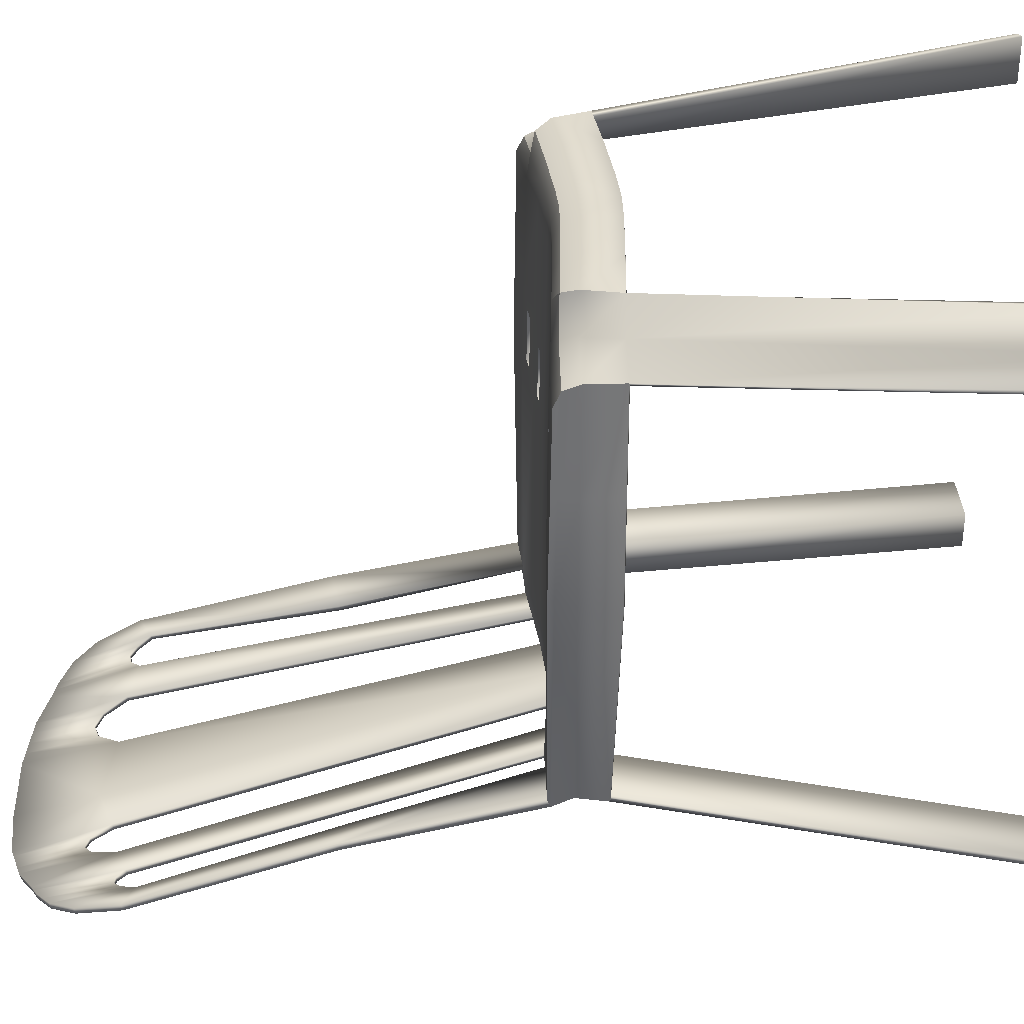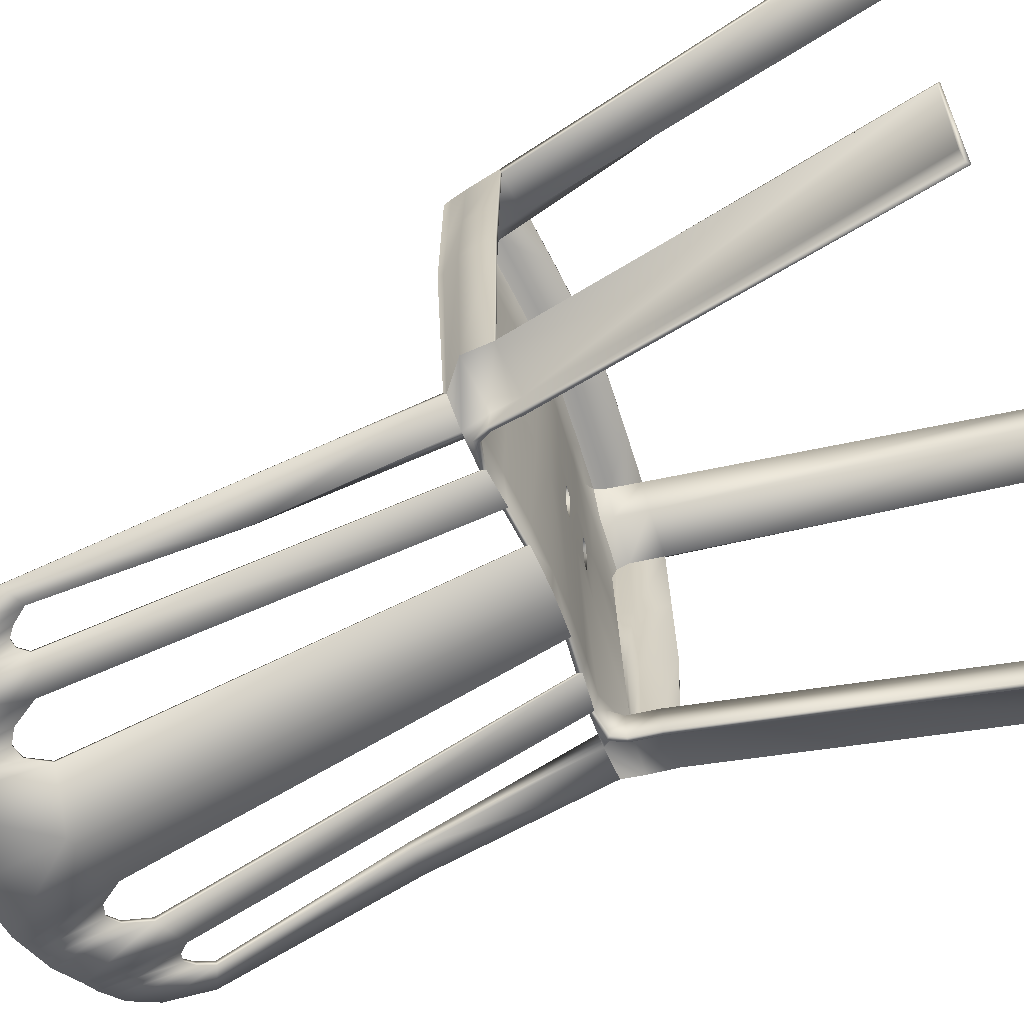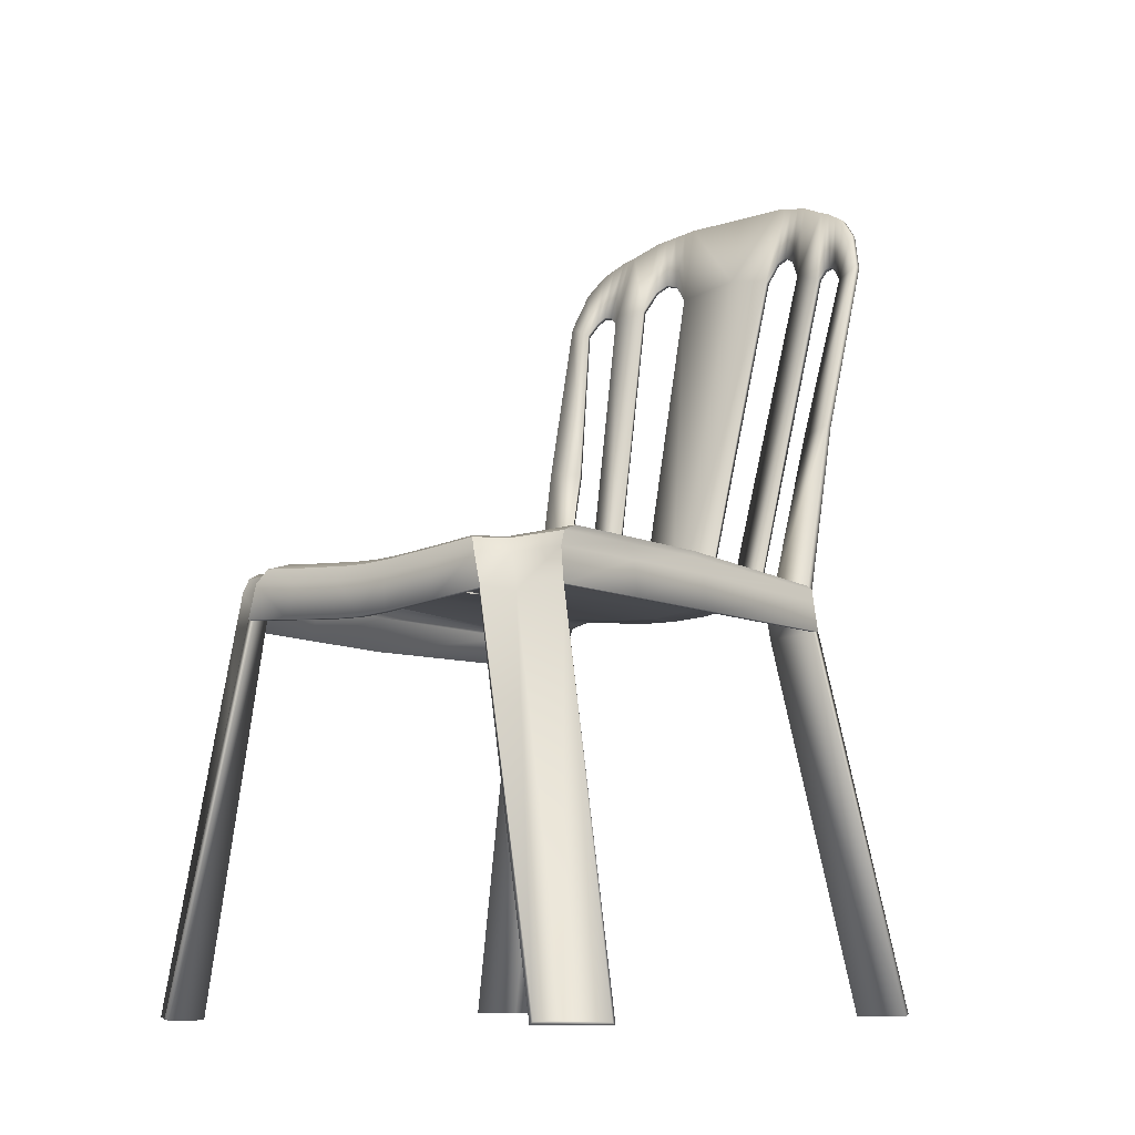
<metadata>
{"format":"obj","ext":"obj","renderer":"f3d","projection":"perspective","resolution":1024,"background":"white","views":[{"elev":35.3,"azim":-93.7,"up":"+Z"},{"elev":-65.6,"azim":-67.8,"up":"+Z"},{"elev":-10.1,"azim":39.3,"up":"+Y"}]}
</metadata>
<code>
o chair
v 0.2015 -0.01392 0.2365
v 0 0.3649 -0.2175
v 0 0.3628 0.1759
v 0 0.3642 -0.1862
v 0.252 -0.01392 0.1963
v 0.2015 -0.01392 0.1963
v 0.2513 -0.01159 -0.2183
v 0.2007 -0.01159 -0.2515
v 0.2007 -0.01159 -0.2183
v 0 0.3173 0.2136
v 0.1298 0.3267 0.2153
v 0.1867 0.3292 0.1776
v 0.1445 0.3272 0.187
v 0.1783 0.3621 -0.186
v 0.1557 0.3635 -0.1301
v 0.1632 0.3639 -0.1484
v 0 0.3478 0.2137
v 0 0.3631 0.1981
v 0 0.3588 0.2091
v 0.1233 0.3566 0.2136
v 0.105 0.371 0.1972
v 0.1167 0.3674 0.2084
v 0.1041 0.3736 -0.2136
v 0.1311 0.359 -0.2175
v 0.1256 0.3699 -0.2166
v 0.1807 0.3768 0.1599
v 0.1806 0.36 0.1759
v 0.1795 0.3717 0.1708
v 0.1383 0.3574 0.1854
v 0.1208 0.3724 0.1696
v 0.132 0.3685 0.1805
v 0.1151 0.3736 -0.1699
v 0.1306 0.3587 -0.186
v 0.125 0.3714 -0.1783
v 0 0.8053 -0.3466
v 0.1193 0.7793 -0.3173
v 0.0846 0.3229 0.2147
v 0.0794 0.3528 0.2135
v 0.07463 0.3636 0.2085
v 0.06624 0.3674 0.1974
v 0.06873 0.3676 0.1645
v 0.08148 0.3698 -0.1746
v 0.07113 0.3701 -0.2139
v 0.09437 0.7915 -0.3256
v 0.02416 0.3597 0.2088
v 0.02057 0.3639 0.1977
v 0.02148 0.3638 0.1705
v 0.03943 0.3663 -0.2172
v 0.05469 0.8013 -0.3363
v 0.02979 0.3185 0.2141
v 0.02636 0.3487 0.2136
v 0.03843 0.3657 -0.1808
v 0 0.7334 -0.3284
v 0.128 0.7038 -0.2955
v 0.09793 0.7138 -0.3042
v 0.05213 0.7193 -0.315
v 0.1789 0.7043 -0.2852
v 0.07569 0.741 -0.3152
v 0.1428 0.713 -0.2945
v 0.1589 0.6947 -0.2867
v 0.1669 0.7416 -0.2976
v 0.07453 0.7964 -0.331
v 0.1309 0.7745 -0.3137
v 0.1508 0.7621 -0.3063
v 0.1415 0.5327 -0.2505
v 0.1711 0.5375 -0.2404
v 0.1819 0.3339 -0.1882
v 0.1346 0.3317 -0.2197
v 0.1341 0.3312 -0.188
v 0 0.368 0.1759
v 0 0.3694 -0.1862
v 0.2525 -0.01156 0.2008
v 0.2042 -0.01098 0.1994
v 0 0.3689 -0.2146
v 0.2055 -0.01095 0.2373
v 0.1478 0.3281 0.1906
v 0.2035 -0.008361 -0.2211
v 0.2047 -0.008398 -0.2515
v 0.2513 -0.009344 -0.2228
v 0.08462 0.3233 0.2198
v 0.1338 0.3277 0.2185
v 0.1895 0.3299 0.1815
v 0 0.3626 0.2125
v 0 0.3491 0.2185
v 0.07944 0.3542 0.2184
v 0.126 0.3586 0.2176
v 0.1184 0.3715 0.2112
v 0.02419 0.3635 0.2122
v 0 0.3682 0.199
v 0.1055 0.376 0.1981
v 0.02059 0.3689 0.1987
v 0.1364 0.3789 -0.2117
v 0.1335 0.3582 -0.1895
v 0.1357 0.3592 -0.2181
v 0.1285 0.3741 -0.2174
v 0.1277 0.3785 -0.2039
v 0.1043 0.3783 -0.2117
v 0.1412 0.3596 0.1888
v 0.1336 0.373 0.1824
v 0.1211 0.3776 0.17
v 0.1831 0.375 0.1729
v 0.1843 0.3809 0.1604
v 0.1846 0.3616 0.1788
v 0.1662 0.3777 -0.2106
v 0.1819 0.3618 -0.1892
v 0.1654 0.3808 -0.2038
v 0.1372 0.3322 -0.1913
v 0 0.3176 0.2186
v 0.0215 0.3689 0.1705
v 0.08156 0.375 -0.1746
v 0.03923 0.3709 -0.2152
v 0.1391 0.3327 -0.2197
v 0.05377 0.8026 -0.3315
v 0 0.8065 -0.3417
v 0 0.7347 -0.3235
v 0.1272 0.7051 -0.2906
v 0.1183 0.7806 -0.3125
v 0.02981 0.3189 0.2191
v 0.0264 0.35 0.2184
v 0.07468 0.3674 0.2119
v 0.0663 0.3724 0.1983
v 0.06881 0.3728 0.1645
v 0.03846 0.3709 -0.1808
v 0.07097 0.3747 -0.212
v 0.09339 0.7928 -0.3208
v 0.09711 0.715 -0.2994
v 0.07355 0.7977 -0.3261
v 0.05142 0.7207 -0.3102
v 0.07502 0.7419 -0.3118
v 0.1419 0.7141 -0.2904
v 0.1575 0.6959 -0.282
v 0.1776 0.7055 -0.2805
v 0.1386 0.5343 -0.2442
v 0.1695 0.5392 -0.2352
v 0.1299 0.7758 -0.3088
v 0.1498 0.7634 -0.3015
v 0.1659 0.7429 -0.2927
v 0.1839 0.3347 -0.1924
v 0.08658 0.7344 -0.3112
v 0.08445 0.794 -0.3283
v 0.08593 0.7353 -0.3078
v 0.08347 0.7953 -0.3235
v 0.06461 0.7989 -0.3336
v 0.06413 0.7374 -0.3166
v 0.06366 0.8002 -0.3288
v 0.06352 0.7384 -0.3132
v 0.1251 0.7769 -0.3155
v 0.135 0.7117 -0.2957
v 0.1241 0.7782 -0.3107
v 0.1343 0.7127 -0.2916
v 0.1505 0.7068 -0.2913
v 0.1409 0.7683 -0.31
v 0.1495 0.7079 -0.2872
v 0.1399 0.7696 -0.3052
v 0 0.3642 -0.003549
v 0.1201 0.3745 -0.003549
v 0.1735 0.3711 -0.003549
v 0.07359 0.3698 -0.003549
v 0.02433 0.3655 -0.003549
v 0.1776 0.3687 -0.003549
v 0.1874 0.3615 -0.003549
v 0.1929 0.3293 -0.003549
v 0 0.3698 -0.003549
v 0.1275 0.3801 -0.003549
v 0.1823 0.3831 -0.003549
v 0.07368 0.3754 -0.003549
v 0.02436 0.3711 -0.003549
v 0.1825 0.3783 -0.003549
v 0.1917 0.3622 -0.003549
v 0.1956 0.33 -0.003549
v 0.1204 0.3734 0.08304
v 0.1243 0.3788 0.08322
v 0 0.3635 0.0862
v 0.1771 0.3739 0.07818
v 0.07116 0.3687 0.08049
v 0.0229 0.3646 0.08349
v 0.1786 0.3702 0.08364
v 0.184 0.3608 0.08617
v 0.1898 0.3292 0.08704
v 0 0.3689 0.0862
v 0.1833 0.382 0.07843
v 0.07124 0.3741 0.08049
v 0.02293 0.37 0.08349
v 0.1828 0.3766 0.08468
v 0.1881 0.3619 0.08762
v 0.1926 0.33 0.08898
v 0.04311 0.372 0.0623
v 0.05195 0.3727 0.06175
v 0.05326 0.3734 0.01635
v 0.04387 0.3726 0.01635
v 0.09162 0.3761 0.06161
v 0.1052 0.3774 0.06231
v 0.1069 0.378 0.01635
v 0.09293 0.3769 0.01635
v 0.0424 0.3665 0.06301
v 0.04318 0.3669 0.01568
v 0.05387 0.3679 0.01568
v 0.05252 0.3673 0.06238
v 0.09083 0.3708 0.06225
v 0.09218 0.3714 0.01568
v 0.101 0.3724 0.01568
v 0.1012 0.3718 0.06279
v -0.2015 -0.01392 0.2365
v -0.252 -0.01392 0.1963
v -0.2015 -0.01392 0.1963
v -0.2513 -0.01159 -0.2183
v -0.2007 -0.01159 -0.2515
v -0.2007 -0.01159 -0.2183
v -0.1298 0.3267 0.2153
v -0.1867 0.3292 0.1776
v -0.1445 0.3272 0.187
v -0.1783 0.3621 -0.186
v -0.1557 0.3635 -0.1301
v -0.1632 0.3639 -0.1484
v -0.1233 0.3566 0.2136
v -0.105 0.371 0.1972
v -0.1167 0.3674 0.2084
v -0.1041 0.3736 -0.2136
v -0.1311 0.359 -0.2175
v -0.1256 0.3699 -0.2166
v -0.1807 0.3768 0.1599
v -0.1806 0.36 0.1759
v -0.1795 0.3717 0.1708
v -0.1383 0.3574 0.1854
v -0.1208 0.3724 0.1696
v -0.132 0.3685 0.1805
v -0.1151 0.3736 -0.1699
v -0.1306 0.3587 -0.186
v -0.125 0.3714 -0.1783
v -0.1193 0.7793 -0.3173
v -0.0846 0.3229 0.2147
v -0.0794 0.3528 0.2135
v -0.07463 0.3636 0.2085
v -0.06624 0.3674 0.1974
v -0.06873 0.3676 0.1645
v -0.08148 0.3698 -0.1746
v -0.07113 0.3701 -0.2139
v -0.09437 0.7915 -0.3256
v -0.02416 0.3597 0.2088
v -0.02057 0.3639 0.1977
v -0.02148 0.3638 0.1705
v -0.03943 0.3663 -0.2172
v -0.05469 0.8013 -0.3363
v -0.02979 0.3185 0.2141
v -0.02636 0.3487 0.2136
v -0.03843 0.3657 -0.1808
v -0.128 0.7038 -0.2955
v -0.09793 0.7138 -0.3042
v -0.05213 0.7193 -0.315
v -0.1789 0.7043 -0.2852
v -0.07569 0.741 -0.3152
v -0.1428 0.713 -0.2945
v -0.1589 0.6947 -0.2867
v -0.1669 0.7416 -0.2976
v -0.07453 0.7964 -0.331
v -0.1309 0.7745 -0.3137
v -0.1508 0.7621 -0.3063
v -0.1415 0.5327 -0.2505
v -0.1711 0.5375 -0.2404
v -0.1819 0.3339 -0.1882
v -0.1346 0.3317 -0.2197
v -0.1341 0.3312 -0.188
v -0.2525 -0.01156 0.2008
v -0.2042 -0.01098 0.1994
v -0.2055 -0.01095 0.2373
v -0.1478 0.3281 0.1906
v -0.2035 -0.008361 -0.2211
v -0.2047 -0.008398 -0.2515
v -0.2513 -0.009344 -0.2228
v -0.08462 0.3233 0.2198
v -0.1338 0.3277 0.2185
v -0.1895 0.3299 0.1815
v -0.07944 0.3542 0.2184
v -0.126 0.3586 0.2176
v -0.1184 0.3715 0.2112
v -0.02419 0.3635 0.2122
v -0.1055 0.376 0.1981
v -0.02059 0.3689 0.1987
v -0.1364 0.3789 -0.2117
v -0.1335 0.3582 -0.1895
v -0.1357 0.3592 -0.2181
v -0.1285 0.3741 -0.2174
v -0.1277 0.3785 -0.2039
v -0.1043 0.3783 -0.2117
v -0.1412 0.3596 0.1888
v -0.1336 0.373 0.1824
v -0.1211 0.3776 0.17
v -0.1831 0.375 0.1729
v -0.1843 0.3809 0.1604
v -0.1846 0.3616 0.1788
v -0.1662 0.3777 -0.2106
v -0.1819 0.3618 -0.1892
v -0.1654 0.3808 -0.2038
v -0.1372 0.3322 -0.1913
v -0.0215 0.3689 0.1705
v -0.08156 0.375 -0.1746
v -0.03923 0.3709 -0.2152
v -0.1391 0.3327 -0.2197
v -0.05377 0.8026 -0.3315
v -0.1272 0.7051 -0.2906
v -0.1183 0.7806 -0.3125
v -0.02981 0.3189 0.2191
v -0.0264 0.35 0.2184
v -0.07468 0.3674 0.2119
v -0.0663 0.3724 0.1983
v -0.06881 0.3728 0.1645
v -0.03846 0.3709 -0.1808
v -0.07097 0.3747 -0.212
v -0.09339 0.7928 -0.3208
v -0.09711 0.715 -0.2994
v -0.07355 0.7977 -0.3261
v -0.05142 0.7207 -0.3102
v -0.07502 0.7419 -0.3118
v -0.1419 0.7141 -0.2904
v -0.1575 0.6959 -0.282
v -0.1776 0.7055 -0.2805
v -0.1386 0.5343 -0.2442
v -0.1695 0.5392 -0.2352
v -0.1299 0.7758 -0.3088
v -0.1498 0.7634 -0.3015
v -0.1659 0.7429 -0.2927
v -0.1839 0.3347 -0.1924
v -0.08658 0.7344 -0.3112
v -0.08445 0.794 -0.3283
v -0.08593 0.7353 -0.3078
v -0.08347 0.7953 -0.3235
v -0.06461 0.7989 -0.3336
v -0.06413 0.7374 -0.3166
v -0.06366 0.8002 -0.3288
v -0.06352 0.7384 -0.3132
v -0.1251 0.7769 -0.3155
v -0.135 0.7117 -0.2957
v -0.1241 0.7782 -0.3107
v -0.1343 0.7127 -0.2916
v -0.1505 0.7068 -0.2913
v -0.1409 0.7683 -0.31
v -0.1495 0.7079 -0.2872
v -0.1399 0.7696 -0.3052
v -0.1201 0.3745 -0.003549
v -0.1735 0.3711 -0.003549
v -0.07359 0.3698 -0.003549
v -0.02433 0.3655 -0.003549
v -0.1776 0.3687 -0.003549
v -0.1874 0.3615 -0.003549
v -0.1929 0.3293 -0.003549
v -0.1275 0.3801 -0.003549
v -0.1823 0.3831 -0.003549
v -0.07368 0.3754 -0.003549
v -0.02436 0.3711 -0.003549
v -0.1825 0.3783 -0.003549
v -0.1917 0.3622 -0.003549
v -0.1956 0.33 -0.003549
v -0.1204 0.3734 0.08304
v -0.1243 0.3788 0.08322
v -0.1771 0.3739 0.07818
v -0.07116 0.3687 0.08049
v -0.0229 0.3646 0.08349
v -0.1786 0.3702 0.08364
v -0.184 0.3608 0.08617
v -0.1898 0.3292 0.08704
v -0.1833 0.382 0.07843
v -0.07124 0.3741 0.08049
v -0.02293 0.37 0.08349
v -0.1828 0.3766 0.08468
v -0.1881 0.3619 0.08762
v -0.1926 0.33 0.08898
v -0.04311 0.372 0.0623
v -0.05195 0.3727 0.06175
v -0.05326 0.3734 0.01635
v -0.04387 0.3726 0.01635
v -0.09162 0.3761 0.06161
v -0.1052 0.3774 0.06231
v -0.1069 0.378 0.01635
v -0.09293 0.3769 0.01635
v -0.0424 0.3665 0.06301
v -0.04318 0.3669 0.01568
v -0.05387 0.3679 0.01568
v -0.05252 0.3673 0.06238
v -0.09083 0.3708 0.06225
v -0.09218 0.3714 0.01568
v -0.101 0.3724 0.01568
v -0.1012 0.3718 0.06279
f 12 5 6 13
f 68 8 9 69
f 29 13 11 20
f 69 9 7 67
f 13 6 1 11
f 51 50 10 17
f 27 12 13 29
f 40 41 30 21
f 42 43 23 32
f 158 42 32 156
f 38 39 22 20
f 39 40 21 22
f 33 34 25 24
f 34 32 23 25
f 20 22 31 29
f 22 21 30 31
f 26 28 31 30
f 28 27 29 31
f 14 16 34 33
f 16 15 32 34
f 156 32 15 157
f 55 44 36 54
f 139 140 44 55
f 45 46 40 39
f 51 45 39 38
f 159 52 42 158
f 52 48 43 42
f 46 47 41 40
f 20 11 37 38
f 18 3 47 46
f 4 2 48 52
f 155 4 52 159
f 17 19 45 51
f 19 18 46 45
f 53 35 49 56
f 38 37 50 51
f 2 53 56 48
f 43 55 54 23
f 65 60 57 66
f 60 64 61 57
f 148 147 63 59
f 151 152 64 60
f 144 143 62 58
f 178 179 12 27
f 177 178 27 28
f 174 177 28 26
f 33 69 67 14
f 24 68 69 33
f 6 5 1
f 9 8 7
f 82 76 73 72
f 112 107 77 78
f 98 86 81 76
f 107 138 79 77
f 76 81 75 73
f 119 84 108 118
f 103 98 76 82
f 121 90 100 122
f 110 96 97 124
f 166 164 96 110
f 85 86 87 120
f 120 87 90 121
f 93 94 95 92
f 92 95 97 96
f 86 98 99 87
f 87 99 100 90
f 102 100 99 101
f 101 99 98 103
f 105 93 92 104
f 164 165 106 96
f 126 116 117 125
f 141 126 125 142
f 88 120 121 91
f 119 85 120 88
f 167 166 110 123
f 123 110 124 111
f 91 121 122 109
f 86 85 80 81
f 89 91 109 70
f 71 123 111 74
f 163 167 123 71
f 84 119 88 83
f 83 88 91 89
f 115 128 113 114
f 85 119 118 80
f 74 111 128 115
f 124 97 116 126
f 133 134 132 131
f 131 132 137 136
f 150 130 135 149
f 153 131 136 154
f 146 129 127 145
f 185 103 82 186
f 184 101 103 185
f 181 102 101 184
f 93 105 138 107
f 94 93 107 112
f 73 75 72
f 77 79 78
f 57 61 137 132
f 10 50 118 108
f 25 23 97 95
f 147 36 117 149
f 68 24 94 112
f 148 59 130 150
f 49 35 114 113
f 140 62 127 142
f 60 65 133 131
f 50 37 80 118
f 67 7 79 138
f 37 11 81 80
f 8 68 112 78
f 5 12 82 72
f 23 54 116 97
f 55 43 124 126
f 11 1 75 81
f 48 56 128 111
f 36 44 125 117
f 162 67 138 170
f 144 58 129 146
f 1 5 72 75
f 151 60 131 153
f 7 8 78 79
f 66 57 132 134
f 152 63 135 154
f 139 55 126 141
f 24 25 95 94
f 61 64 136 137
f 43 48 111 124
f 143 49 113 145
f 92 96 133 65
f 96 106 134 133
f 106 104 66 134
f 104 92 65 66
f 58 139 141 129
f 44 140 142 125
f 129 141 142 127
f 58 62 140 139
f 62 143 145 127
f 56 144 146 128
f 128 146 145 113
f 56 49 143 144
f 54 148 150 116
f 63 147 149 135
f 116 150 149 117
f 54 36 147 148
f 64 152 154 136
f 59 151 153 130
f 130 153 154 135
f 59 63 152 151
f 179 162 170 186
f 106 165 168 104
f 104 168 169 105
f 105 169 170 138
f 180 183 167 163
f 195 196 190 187
f 172 181 165 164
f 196 197 189 190
f 15 16 160 157
f 16 14 161 160
f 14 67 162 161
f 173 155 159 176
f 198 195 187 188
f 171 156 157 174
f 197 198 188 189
f 41 175 171 30
f 30 171 174 26
f 47 176 175 41
f 3 173 176 47
f 122 100 172 182
f 100 102 181 172
f 109 122 182 183
f 70 109 183 180
f 12 179 186 82
f 165 181 184 168
f 168 184 185 169
f 169 185 186 170
f 157 160 177 174
f 160 161 178 177
f 161 162 179 178
f 183 182 188 187
f 182 166 189 188
f 166 167 190 189
f 167 183 187 190
f 182 172 192 191
f 172 164 193 192
f 164 166 194 193
f 166 182 191 194
f 176 159 196 195
f 159 158 197 196
f 158 175 198 197
f 175 176 195 198
f 175 158 200 199
f 158 156 201 200
f 156 171 202 201
f 171 175 199 202
f 199 200 194 191
f 200 201 193 194
f 201 202 192 193
f 202 199 191 192
f 210 211 205 204
f 261 262 208 207
f 224 215 209 211
f 262 260 206 208
f 211 209 203 205
f 245 17 10 244
f 222 224 211 210
f 234 216 225 235
f 236 227 218 237
f 341 339 227 236
f 232 215 217 233
f 233 217 216 234
f 228 219 220 229
f 229 220 218 227
f 215 224 226 217
f 217 226 225 216
f 221 225 226 223
f 223 226 224 222
f 212 228 229 214
f 214 229 227 213
f 339 340 213 227
f 248 247 230 238
f 323 248 238 324
f 239 233 234 240
f 245 232 233 239
f 342 341 236 246
f 246 236 237 242
f 240 234 235 241
f 215 232 231 209
f 18 240 241 3
f 4 246 242 2
f 155 342 246 4
f 17 245 239 19
f 19 239 240 18
f 53 249 243 35
f 232 245 244 231
f 2 242 249 53
f 237 218 247 248
f 258 259 250 253
f 253 250 254 257
f 332 252 256 331
f 335 253 257 336
f 328 251 255 327
f 359 222 210 360
f 358 223 222 359
f 355 221 223 358
f 228 212 260 262
f 219 228 262 261
f 205 203 204
f 208 206 207
f 272 263 264 266
f 298 268 267 294
f 285 266 271 274
f 294 267 269 322
f 266 264 265 271
f 303 302 108 84
f 290 272 266 285
f 305 306 287 277
f 296 308 284 283
f 348 296 283 346
f 273 304 275 274
f 304 305 277 275
f 280 279 282 281
f 279 283 284 282
f 274 275 286 285
f 275 277 287 286
f 289 288 286 287
f 288 290 285 286
f 292 291 279 280
f 346 283 293 347
f 310 309 301 300
f 325 326 309 310
f 276 278 305 304
f 303 276 304 273
f 349 307 296 348
f 307 297 308 296
f 278 295 306 305
f 274 271 270 273
f 89 70 295 278
f 71 74 297 307
f 163 71 307 349
f 84 83 276 303
f 83 89 278 276
f 115 114 299 312
f 273 270 302 303
f 74 115 312 297
f 308 310 300 284
f 317 315 316 318
f 315 320 321 316
f 334 333 319 314
f 337 338 320 315
f 330 329 311 313
f 365 366 272 290
f 364 365 290 288
f 361 364 288 289
f 280 294 322 292
f 281 298 294 280
f 264 263 265
f 267 268 269
f 250 316 321 254
f 10 108 302 244
f 220 282 284 218
f 331 333 301 230
f 261 298 281 219
f 332 334 314 252
f 243 299 114 35
f 324 326 311 255
f 253 315 317 258
f 244 302 270 231
f 260 322 269 206
f 231 270 271 209
f 207 268 298 261
f 204 263 272 210
f 218 284 300 247
f 248 310 308 237
f 209 271 265 203
f 242 297 312 249
f 230 301 309 238
f 345 352 322 260
f 328 330 313 251
f 203 265 263 204
f 335 337 315 253
f 206 269 268 207
f 259 318 316 250
f 336 338 319 256
f 323 325 310 248
f 219 281 282 220
f 254 321 320 257
f 237 308 297 242
f 327 329 299 243
f 279 258 317 283
f 283 317 318 293
f 293 318 259 291
f 291 259 258 279
f 251 313 325 323
f 238 309 326 324
f 313 311 326 325
f 251 323 324 255
f 255 311 329 327
f 249 312 330 328
f 312 299 329 330
f 249 328 327 243
f 247 300 334 332
f 256 319 333 331
f 300 301 333 334
f 247 332 331 230
f 257 320 338 336
f 252 314 337 335
f 314 319 338 337
f 252 335 336 256
f 360 366 352 345
f 293 291 350 347
f 291 292 351 350
f 292 322 352 351
f 180 163 349 363
f 375 367 370 376
f 354 346 347 361
f 376 370 369 377
f 213 340 343 214
f 214 343 344 212
f 212 344 345 260
f 173 357 342 155
f 378 368 367 375
f 353 355 340 339
f 377 369 368 378
f 235 225 353 356
f 225 221 355 353
f 241 235 356 357
f 3 241 357 173
f 306 362 354 287
f 287 354 361 289
f 295 363 362 306
f 70 180 363 295
f 210 272 366 360
f 347 350 364 361
f 350 351 365 364
f 351 352 366 365
f 340 355 358 343
f 343 358 359 344
f 344 359 360 345
f 363 367 368 362
f 362 368 369 348
f 348 369 370 349
f 349 370 367 363
f 362 371 372 354
f 354 372 373 346
f 346 373 374 348
f 348 374 371 362
f 357 375 376 342
f 342 376 377 341
f 341 377 378 356
f 356 378 375 357
f 356 379 380 341
f 341 380 381 339
f 339 381 382 353
f 353 382 379 356
f 379 371 374 380
f 380 374 373 381
f 381 373 372 382
f 382 372 371 379

</code>
